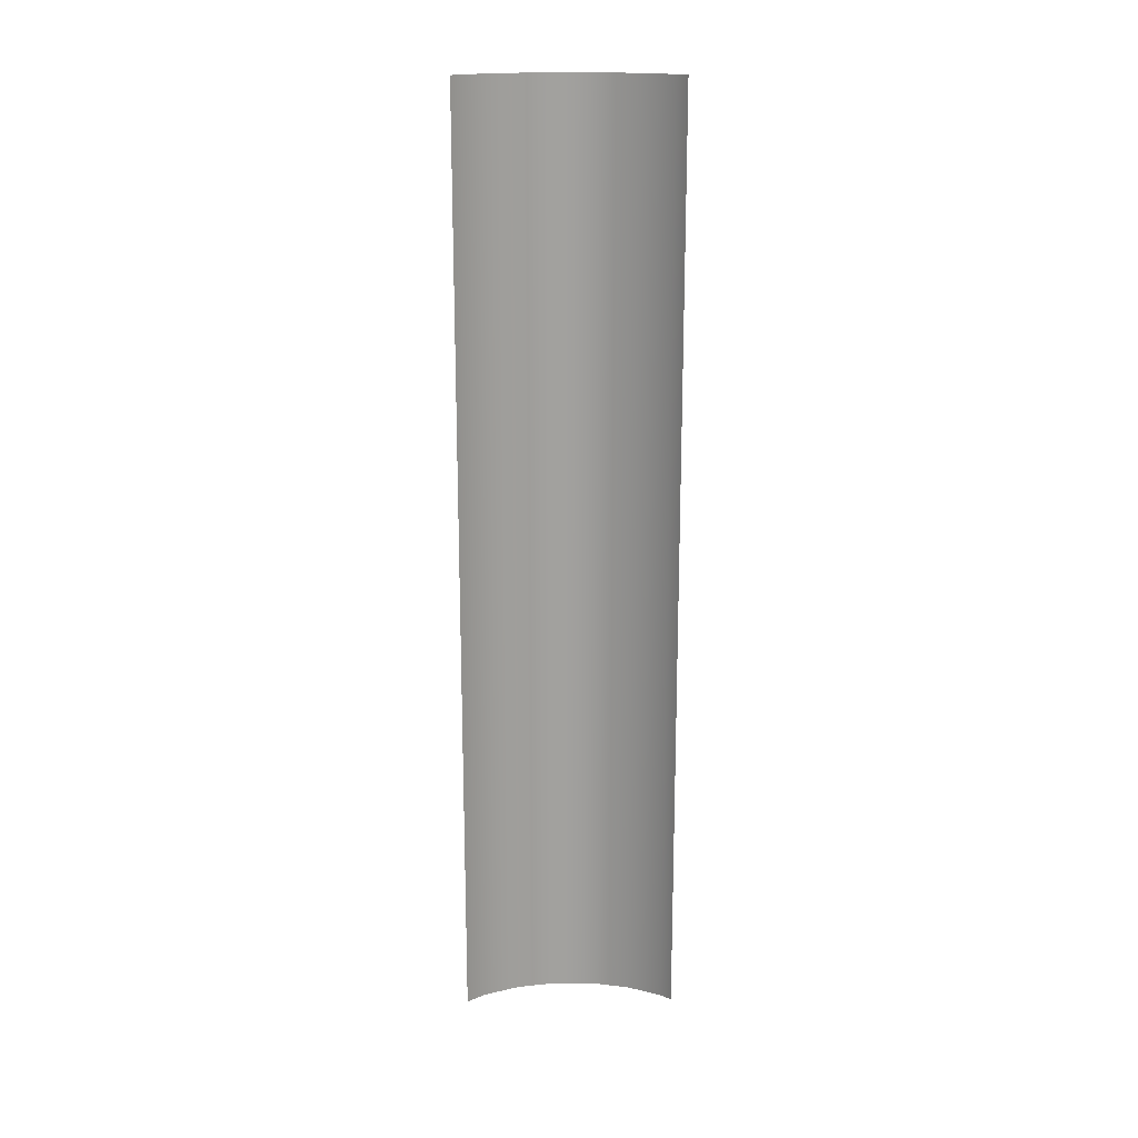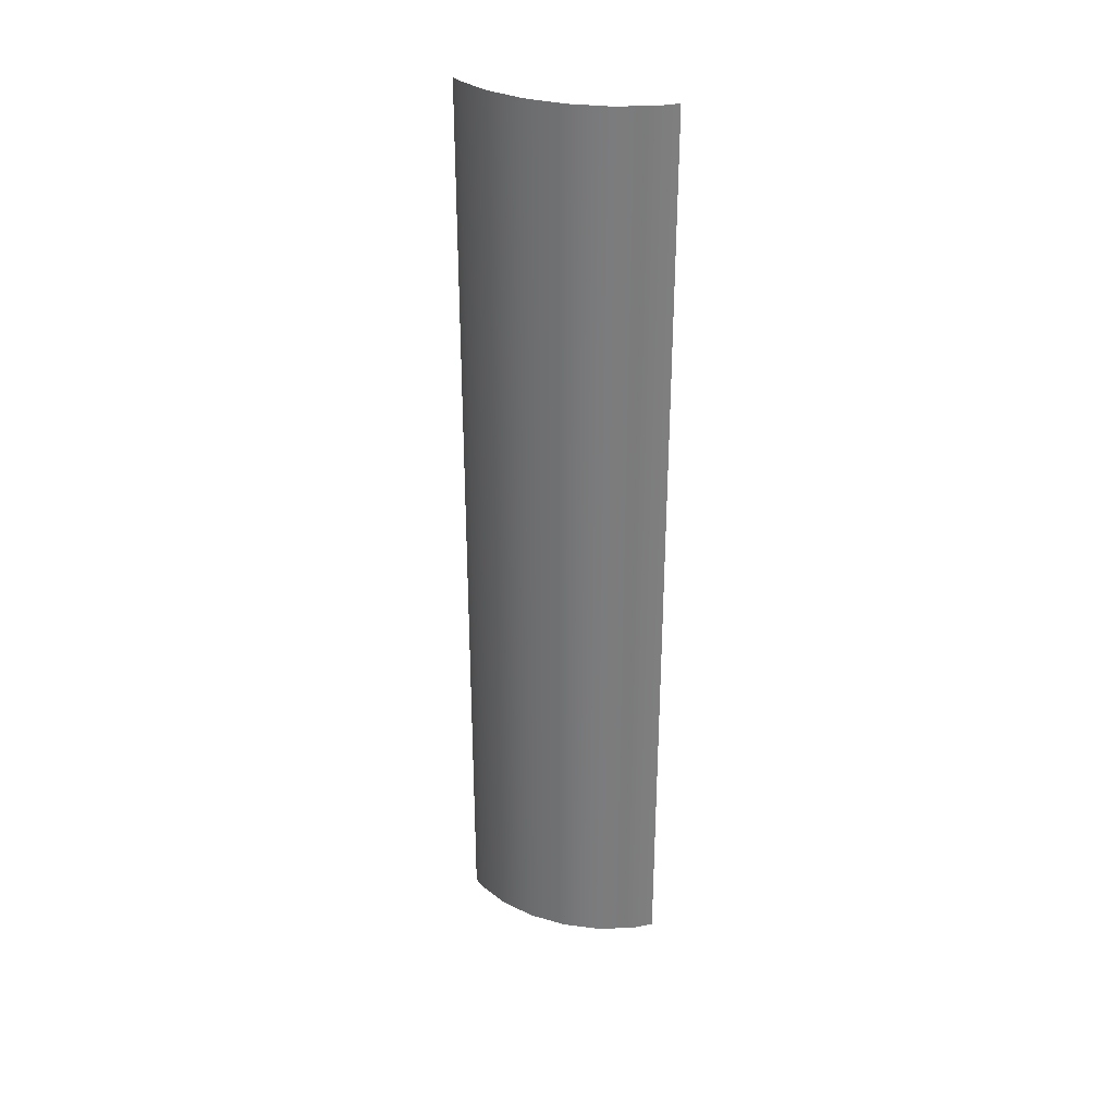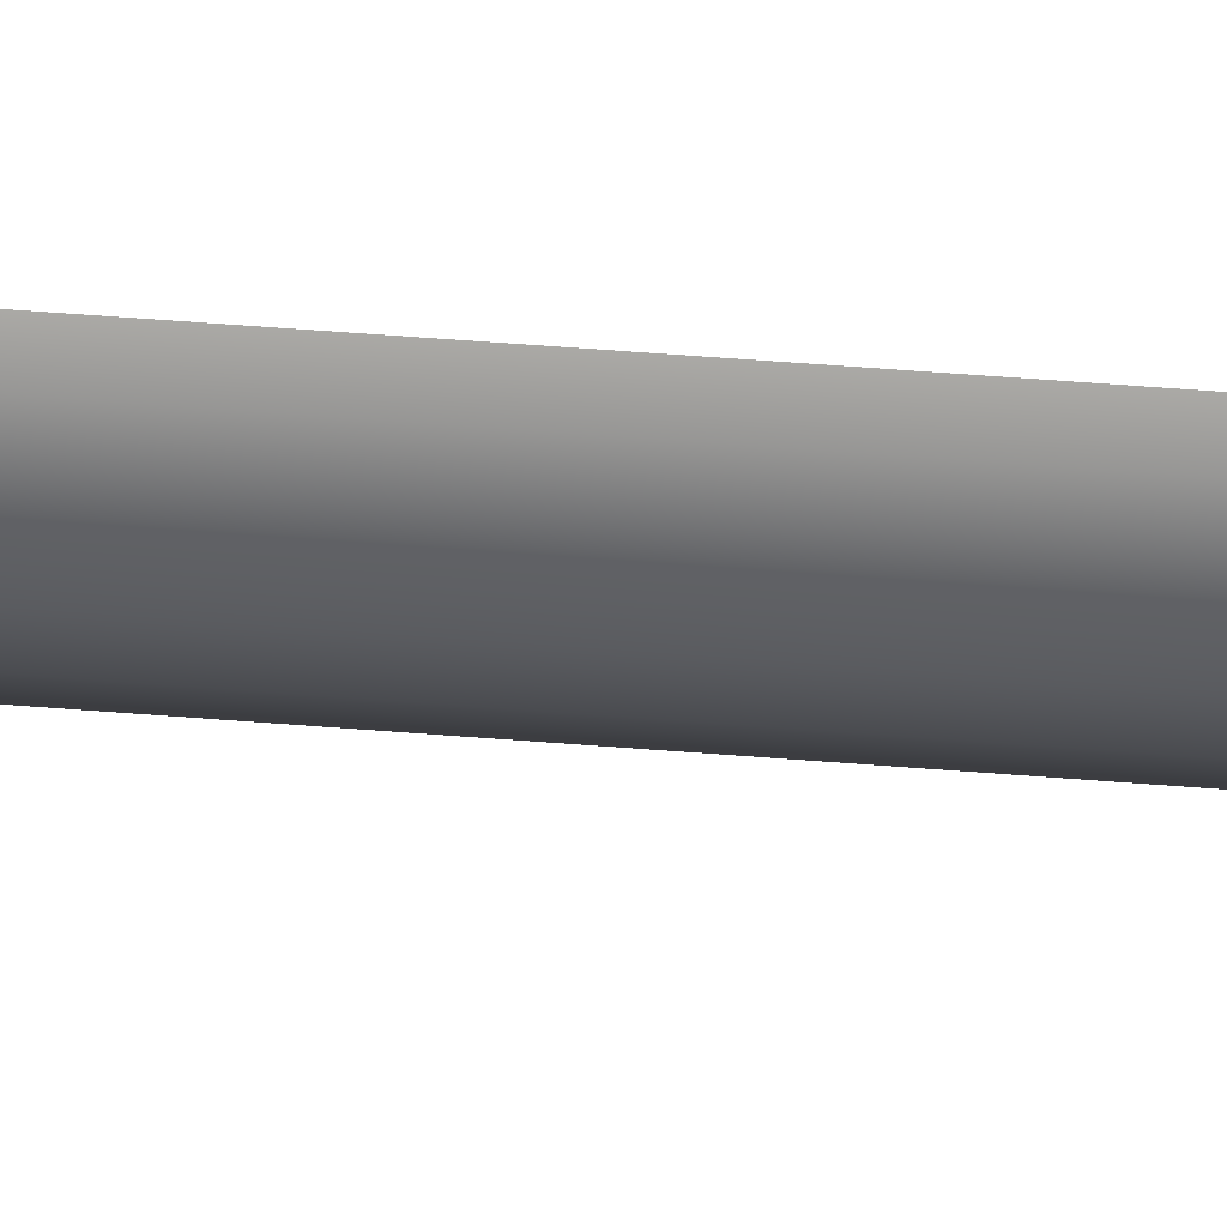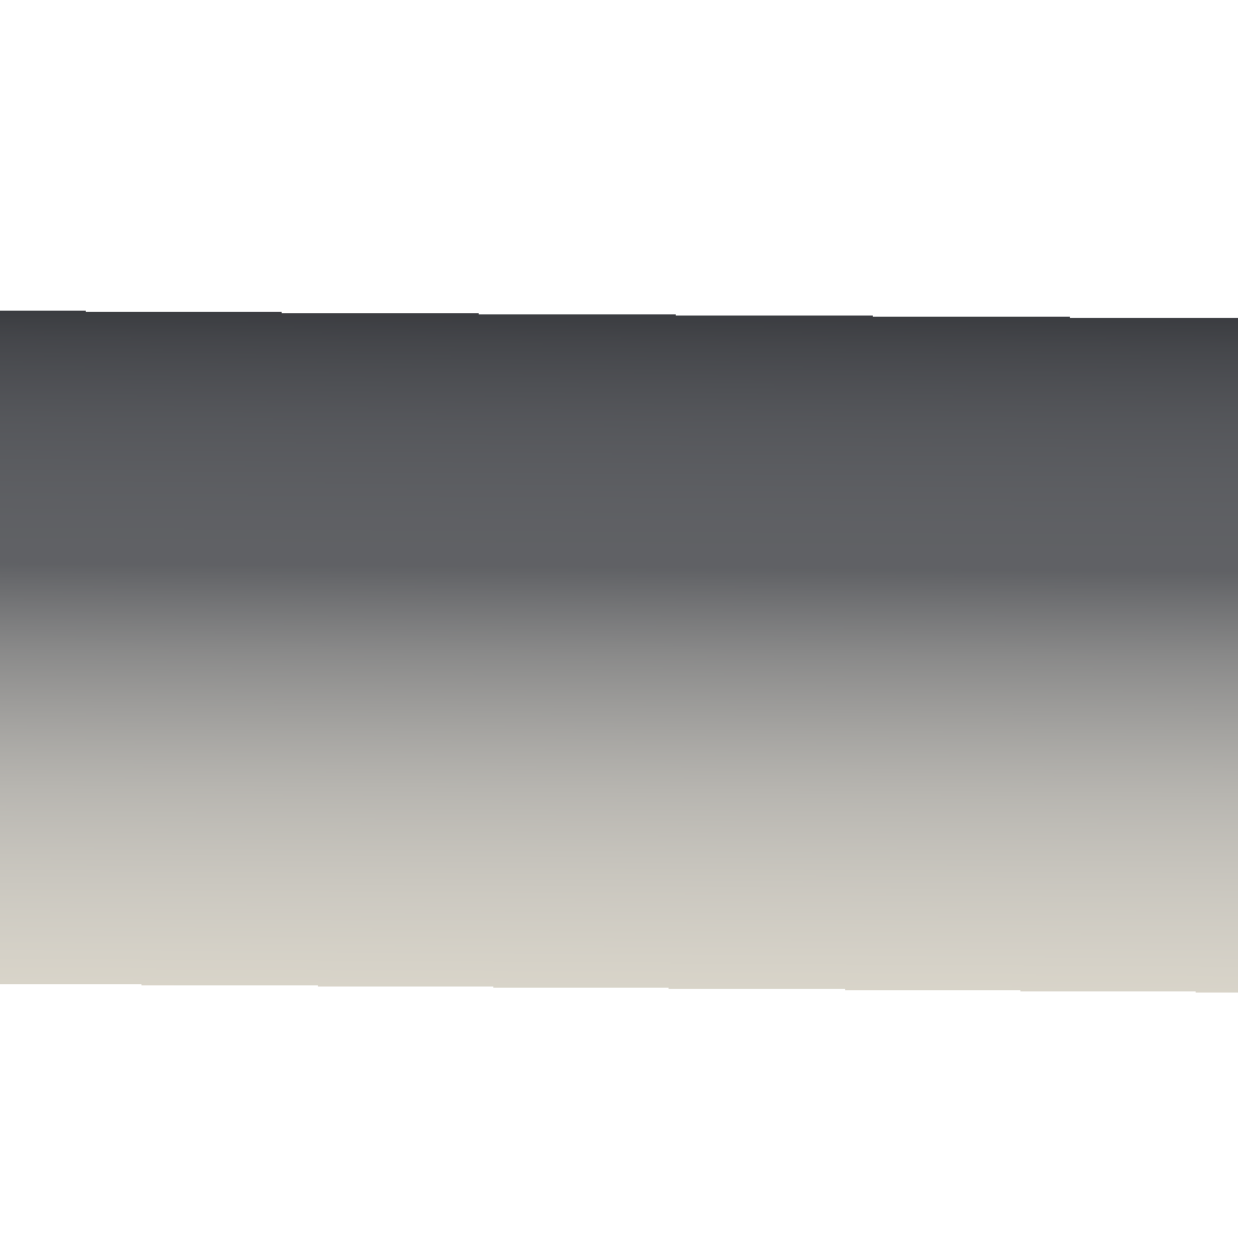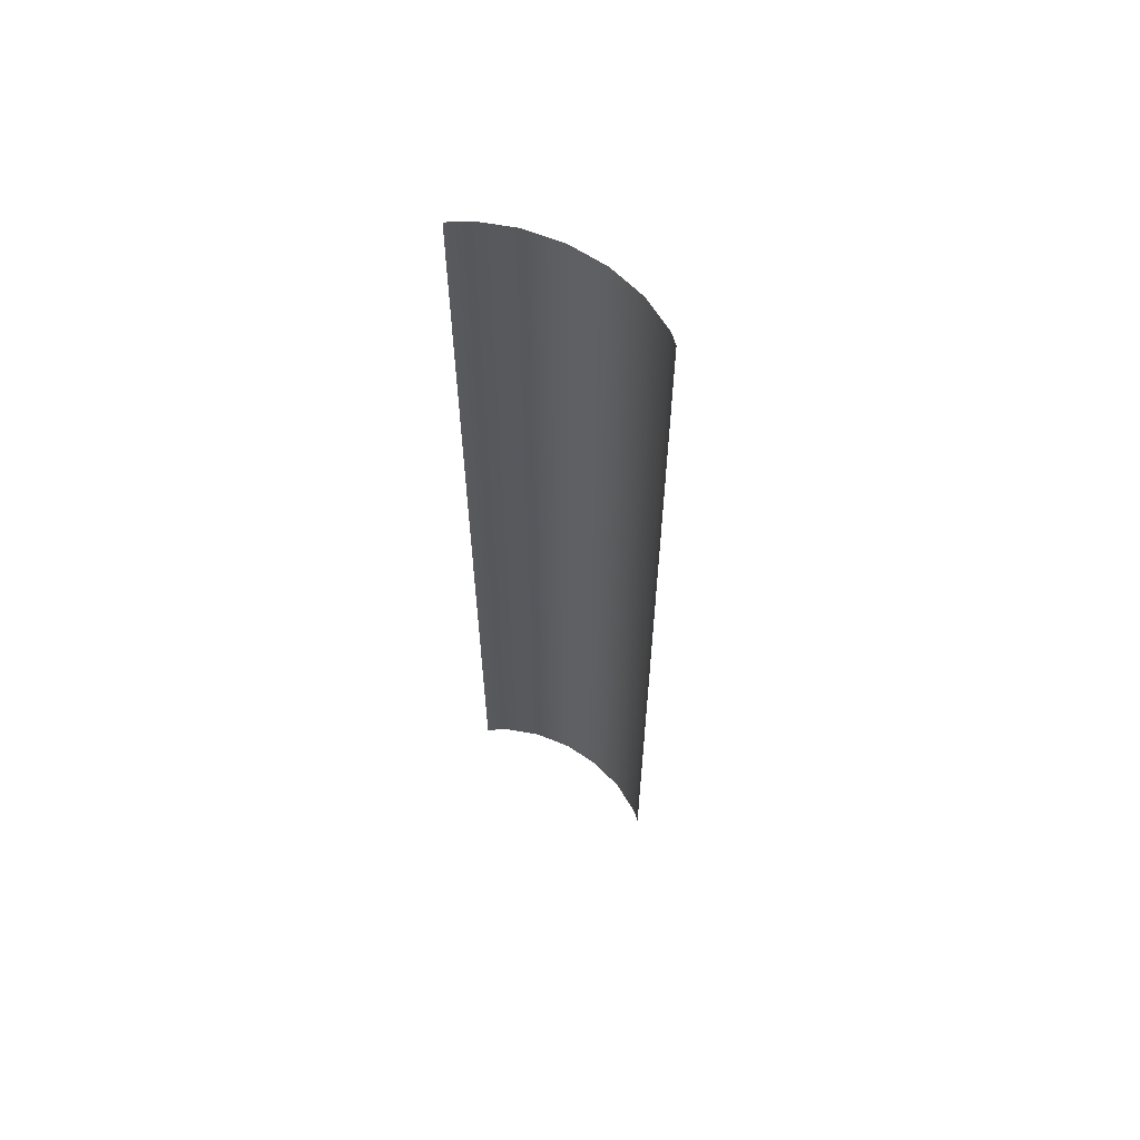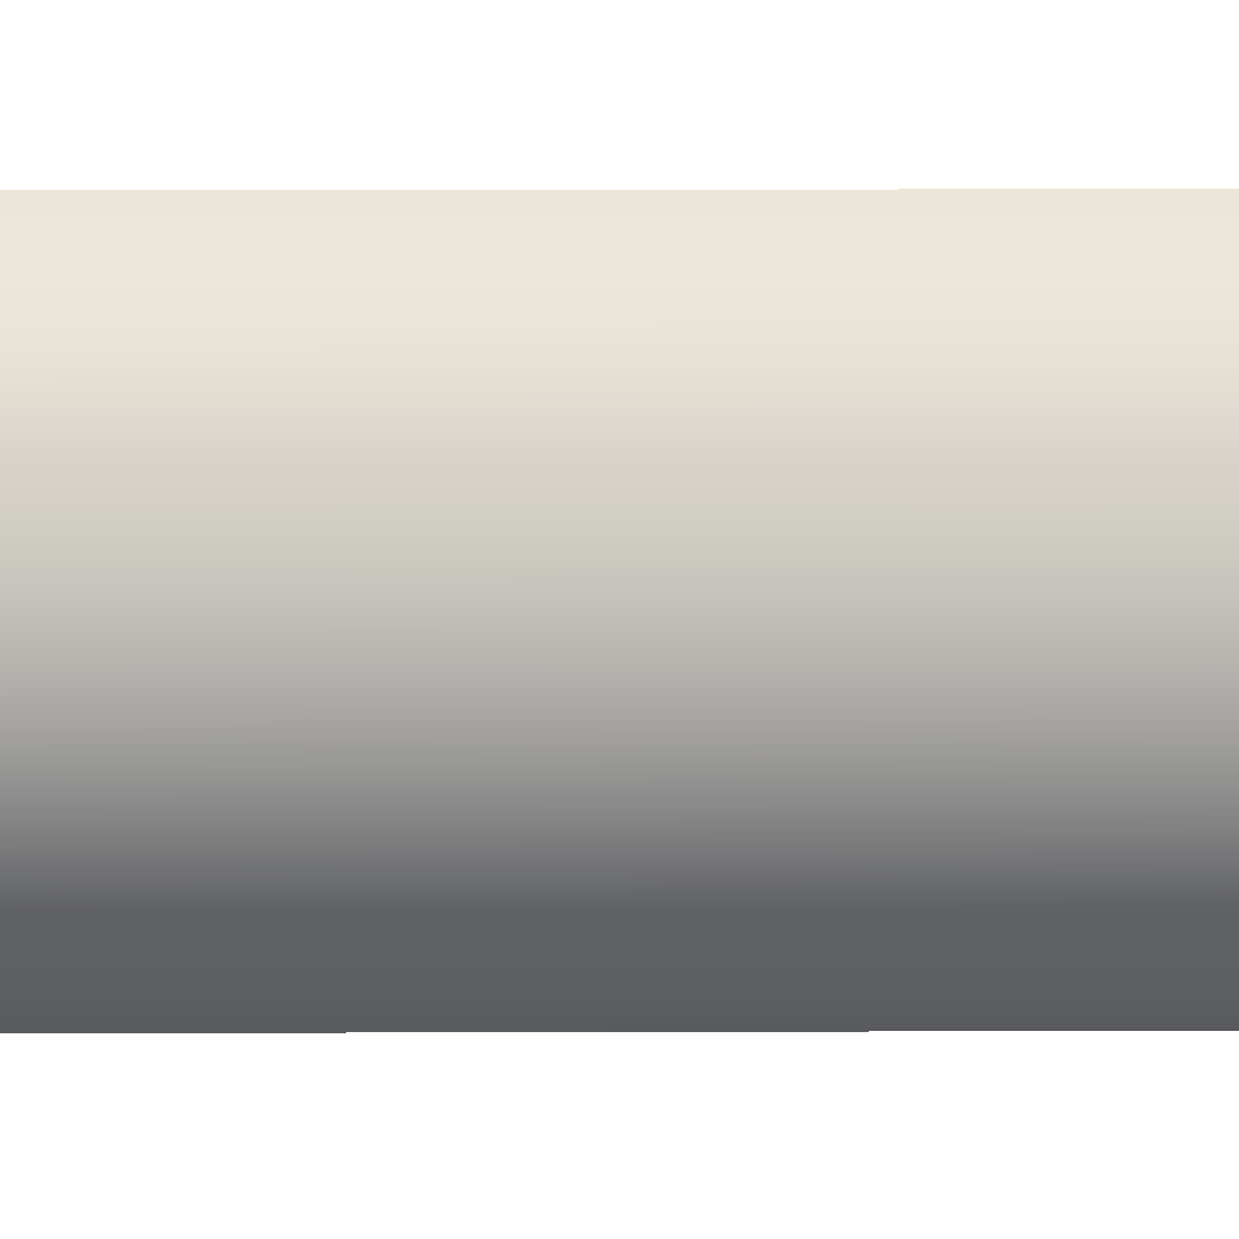
<metadata>
{"format":"obj","ext":"obj","renderer":"f3d","projection":"perspective","resolution":1024,"background":"white","views":[{"elev":18.3,"azim":-91.1,"up":"+Z"},{"elev":31.7,"azim":110.6,"up":"+Z"},{"elev":63.7,"azim":94.4,"up":"+Y"},{"elev":38.2,"azim":-89.4,"up":"+Y"},{"elev":60.6,"azim":-56.6,"up":"+Z"},{"elev":5.3,"azim":89.1,"up":"+Y"}]}
</metadata>
<code>
g grp12
v 76.98 12.77 -24.67
v 76.69 13.44 -24.67
v 76.69 13.44 -6.671
v 76.98 12.77 -6.671
v 76.44 13.79 -24.67
v 76.44 13.79 -6.671
v 76.6 9.904 -6.671
v 76.44 9.71 -6.671
v 76.44 9.71 -24.67
v 76.6 9.904 -24.67
v 76.92 10.55 -24.67
v 77.09 11.27 -24.67
v 77.09 11.27 -6.671
v 76.92 10.55 -6.671
v 77.11 12.03 -24.67
v 77.11 12.03 -6.671
v 76.98 12.77 -24.67
v 76.6 9.904 -24.67
v 76.92 10.55 -24.67
v 76.92 10.55 -6.671
v 76.6 9.904 -6.671
f 1 2 3
f 1 3 4
f 3 2 5
f 3 5 6
f 7 8 9
f 7 9 10
f 11 12 13
f 11 13 14
f 12 15 16
f 12 16 13
f 15 17 4
f 15 4 16
f 18 19 20
f 18 20 21

</code>
